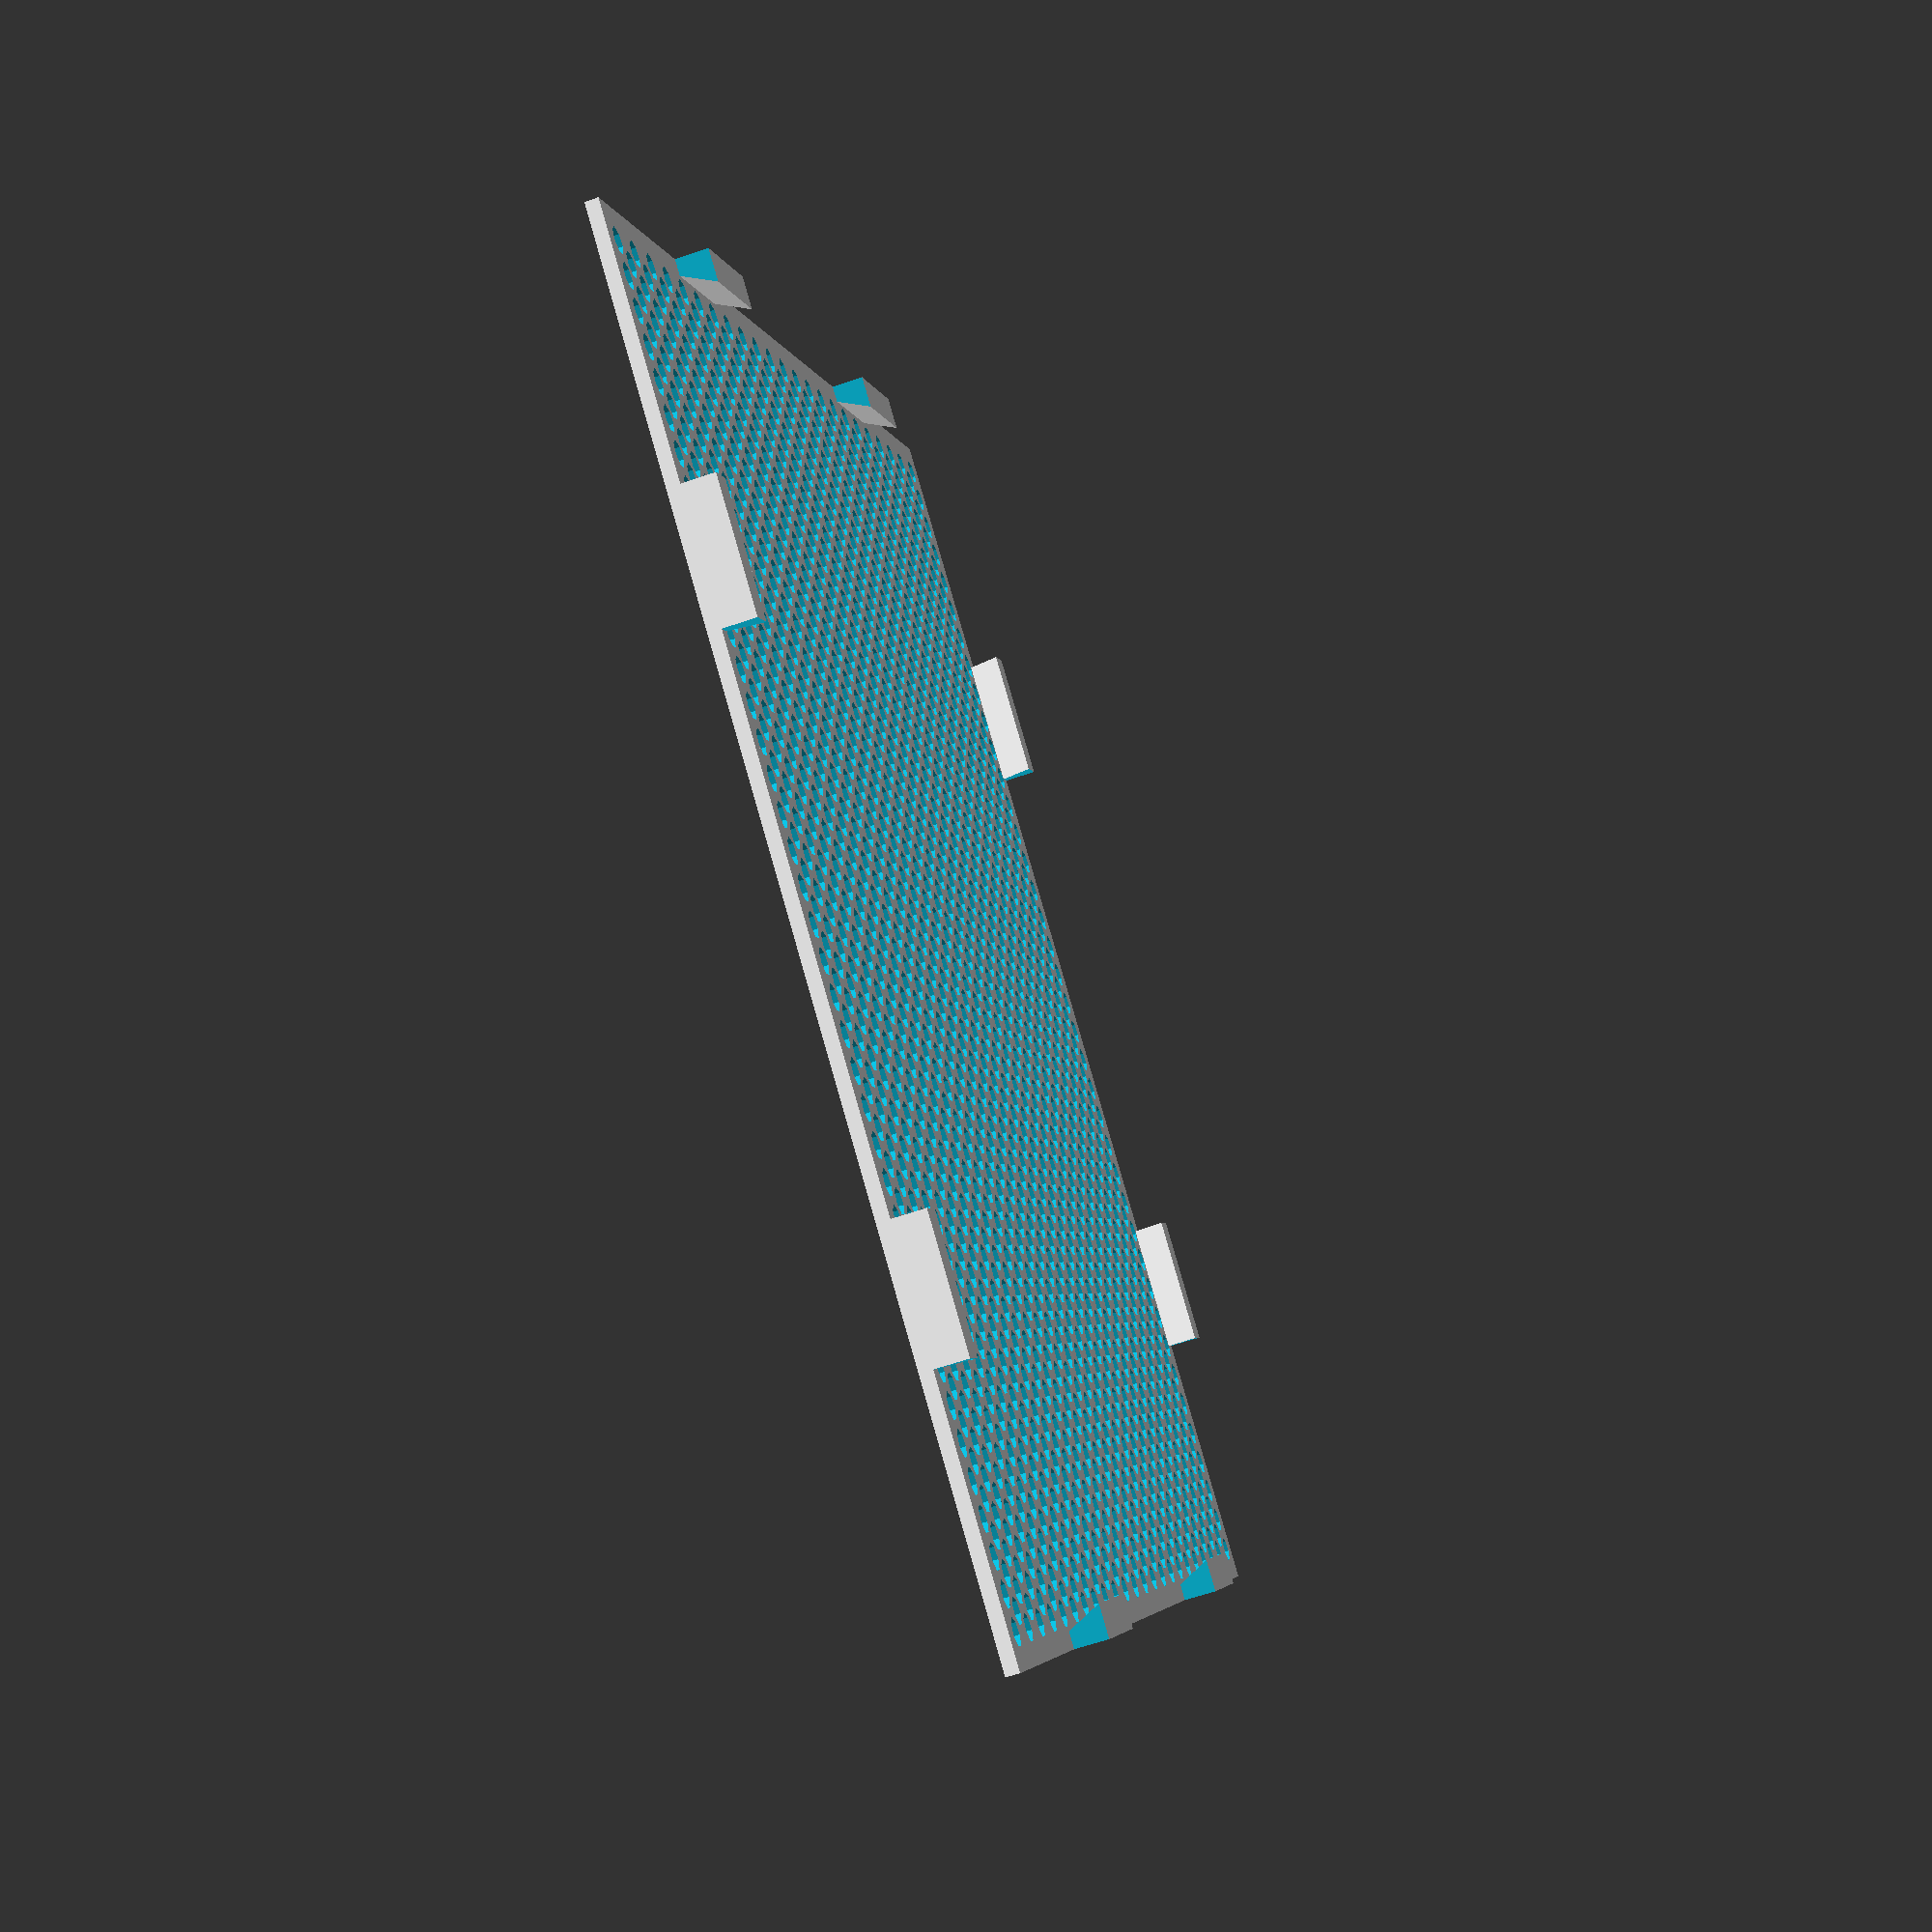
<openscad>
/*
 * pegboard.scad - library for generating pegboard and grids of pegs/holes
 *
 * Copyright 2019 Craig Ringer <ringerc@ringerc.id.au>
 * Copyright 2022 Jacob Hrbek <kreyren@rixotstudio.cz>
 *
 * BSD Licensed
 */

// if negative, print
negative = false;

// Length (mm) of board section (x axis)
p_board_length = 200;
// Width (mm) of board section (y axis)
p_board_width = 200;
// Depth (mm) of board section (z axis)
p_board_thickness = 2;

// Diameter of holes in board
p_hole_diameter = 4.0;
// Hole pitch (distance between centers of holes)
p_hole_pitch = 5.0;
// Should holes be in a packed triangular environment (true) or a regular grid (false)
p_hole_hexpattern = true;

// Margins around the edges of the board where no holes should be placed. Can be a 2-array [x,y] or a scalar. Actual margins will be slightly larger because the hole grid will get centered.
p_beam_margins = p_hole_pitch/2;

// Mounting solution used to e.g. connect two peg boards together or to the wall, not used by default
p_mount_solution = "none";

/*
 * Example usage:
 *
 * pegboard([board_length, board_width, board_thickness],
 *              peg_diameter, peg_pitch, hole_hexpattern,
 *              beam_margins);
 *
 */

 /* [Hidden] */

module pegboard(dims, hole_diameter, hole_pitch, hexpattern = true, margins = undef, center = true, hole_depth = undef)
{
    t_length = dims[0]; // x
    t_height = dims[1]; // y
    t_thickness = dims[2]; // z

    hole_depth =
        hole_depth == undef ? t_thickness: hole_depth;

    // margins can be an xy array or a scalar, or unset. Negative
    // margins are allowed.
    margin_x = margins == undef ? hole_diameter/2 :
        margins[0] == undef ? margins : margins[0];
    margin_y = margins[1] == undef ? margin_x : margins[1];

    punchthrough_slop = 0.1;

    // Make sure the pegs punch fully out the top, and the bottom if
    // we're going through both sides.
    peg_zoff = hole_depth >= t_thickness ? -punchthrough_slop : 0;
    peg_length = hole_depth + punchthrough_slop - peg_zoff;

    difference() {
        cube([t_length, t_height, t_thickness]);


        // Defend against floating point issues with holes
        // that fully punch out of the object by pushing
        // them right through. Extra height will be added
        // to the hole being punched to compensate.
        translate([0,0,peg_zoff])
        peg_grid([t_length,t_height,peg_length], hole_diameter, hole_pitch, hexpattern, [margin_x, margin_y], center)
        
        {
            // Hack to allow tests etc
            assert($strip_ncols != undef);
            assert($strip_nrows != undef);
            let ($strip_ncols = $strip_ncols,
                 $strip_nrows = $strip_nrows,
                 $pegboard_running_tests = true)
            children();
            
        }
    }
}

module peg_grid(dims, peg_diameter, peg_pitch, hexpattern=true, margins=0, center = true)
{
    t_length = dims[0]; // x
    t_height = dims[1]; // y
    peg_length = dims[2]; // z

    // margins can be an xy array or a scalar, or unset. Negative
    // margins are allowed.
    margin_x = margins == undef ? 0 : margins[0] == undef ? margins : margins[0];
    margin_y = margins[1] == undef ? margin_x : margins[1];

    assert(t_length > 0);
    assert(t_height > 0);
    assert(peg_length > 0);
    assert(peg_diameter > 0);
    assert(peg_pitch >= 0);
    assert(margin_x != undef);
    assert(margin_y != undef);

    /*
     * distance between centers of two adjacent holes in the same row.
     */
    xpitch = peg_pitch;
    /*
     * Y gap between lines drawn through centers of holes in two
     *  adjacent rows. If hexpatterned then there are equilateral
     * triangles between centers of each row; the pitch is the
     * hypotenuse so the y-gap is the long side of the triangle
     * formed between the y-axis and the line between the centers.
     */
    ypitch = xpitch * (hexpattern ? sin(60) : 1);
    nrows = 1 + max(0, floor(
        (t_height - margin_y * 2 - peg_diameter)/ypitch));
    ncols = 1 + max(0, floor(
        (t_length - margin_x * 2 - peg_diameter)/peg_pitch));
        
    assert(nrows != undef && nrows >= 0);
    assert(ncols != undef && ncols >= 0);
    assert((xpitch > 0 && ncols > 0) || ncols == 0);
    assert((ypitch > 0 && nrows > 0) || nrows == 0);
    
    /*
     * Compute bridge size for reporting use. Bridge min
     * size should not vary based on hexpattern since we x-offset
     * to compensate for the closer rows.
     */
    bridge_size = (peg_pitch - peg_diameter);

    /*
     * Work out how much space is left once we pack in the hole grid
     * area and subtract the margins. If we pad the margins by this
     * leftover/unused space the grid will be centered.
     */
    unused_x = t_length - margin_x * 2 - xpitch * (ncols-1) - peg_diameter;
    unused_y = t_height - margin_y * 2 - ypitch * (nrows-1) - peg_diameter;
    adjusted_margin_x = margin_x + (center ? unused_x / 2 : 0);
    adjusted_margin_y = margin_y + (center ? unused_y / 2 : 0);

    echo(str("pegboard or peg_grid: ", t_length, "x", t_height, " margins ", adjusted_margin_x, "x", adjusted_margin_y, " rows ", nrows, " cols ", ncols, , " holes diameter ", peg_diameter, (hexpattern ? " hexpatterned" : " straight"), " at pitch ", peg_pitch, " (bridges ", bridge_size, ")"));

    translate([adjusted_margin_x + peg_diameter/2,
               adjusted_margin_y + peg_diameter/2, 0])
    union() {
        for (r = [0 : 1 : nrows - 1])
        {
            for (i = [0 : 1 : ncols - 1])
            {
                /*
                 * For hexpatterned holes, t_ncols is computed to fit
                 * the non-offset row within the margins. The last
                 * hole of the offset row won't fit and must be
                 * omitted.
                 */
                if (!(hexpattern && r % 2 == 1 && i == ncols - 1))
                {
                    // Handle row hexpattern
                    translate(
                        hexpattern ?
                        /*
                         * Rows are hexpatterned so the y-offset is
                         * sin(45deg) of the pitch and every second
                         * row is inset by half the pitch.
                         */
                        [(r % 2)*xpitch/2 + i*xpitch, r * ypitch, 0]
                        :
                        // Not hexpatterned, regular grid
                        [i*xpitch, r * ypitch, 0]
                    )
                    cylinder(d=peg_diameter,
                             h=peg_length);
                }
            }
        }
    };


    /*
     * OpenSCAD doesn't let us assign values to outer scopes. Nor does
     * it let us pass functions as objects. So to allow assertions etc,
     * permit definition of child objects here but discard the product.
     *
     * There must be a better way to do this; what we really want to
     * do is pass a function to evaluate, or export some values to
     * the outer scope.
     */
    let ($strip_ncols = ncols,
         $strip_nrows = nrows,
         $pegboard_running_tests = true)
    children();
}

/*
 * Module generating a mounting solution for the board so that it can be mounted to e.g. a wall and/or to each other
 */
module p_board_mount(solution) {
    spacing = 40;

    /*
     * The original 
     */
     if (solution == "original") {
        difference() {
            // Quadrilateral 
            translate([0,0,p_board_thickness]) {
                rotate([90,0,90]) {
                    linear_extrude(p_board_length) {
                        polygon(
                            points = [
                               //x,y
                                [0,0],
                                [2.5,0],
                                [5,5],
                                [0,5]
                            ]
                        );
                    }
                }
            }
            // Remove the edges so that the mounts can fit together
            translate([0-0.01,0-0.01,p_board_thickness-0.01]) {
                cube(spacing);
            }
            translate([p_board_length-spacing+0.01,0-0.01,p_board_thickness-0.01]) {
                cube(spacing);
            }
            // Material optimizations
            /// Cutting out the middle
            translate([p_board_length*0.50-spacing+0.01,0-0.01,p_board_thickness-0.01]) {
                cube([p_board_length*0.40,spacing,spacing]);
            }
        }
    }
}

// DNM(Krey): Used for development do not merge
p_mount_solution = "original";

if (negative) {
    peg_grid([p_board_length, p_board_width, p_board_thickness],
                p_hole_diameter, p_hole_pitch, p_hole_hexpattern,
                p_beam_margins);
    // TODO-Q(Krey): Should we define mounting-relevant thing here?
} else {
    pegboard([p_board_length, p_board_width, p_board_thickness],
            p_hole_diameter, p_hole_pitch, p_hole_hexpattern,
            p_beam_margins);

    // TODO-QA(Krey): Looks ugly
    p_board_mount(p_mount_solution);
    translate([0,200,0]) {
        mirror([0,1,0]) {
            p_board_mount(p_mount_solution);
        }
    }
    translate([200,0,0]) {
        rotate([0,0,90]) {
            p_board_mount(p_mount_solution);
        }
    }
    translate([0,200,0]) {
        rotate([0,0,-90]) {
            p_board_mount(p_mount_solution);
        }
    }
}

</openscad>
<views>
elev=240.2 azim=35.0 roll=250.3 proj=p view=solid
</views>
